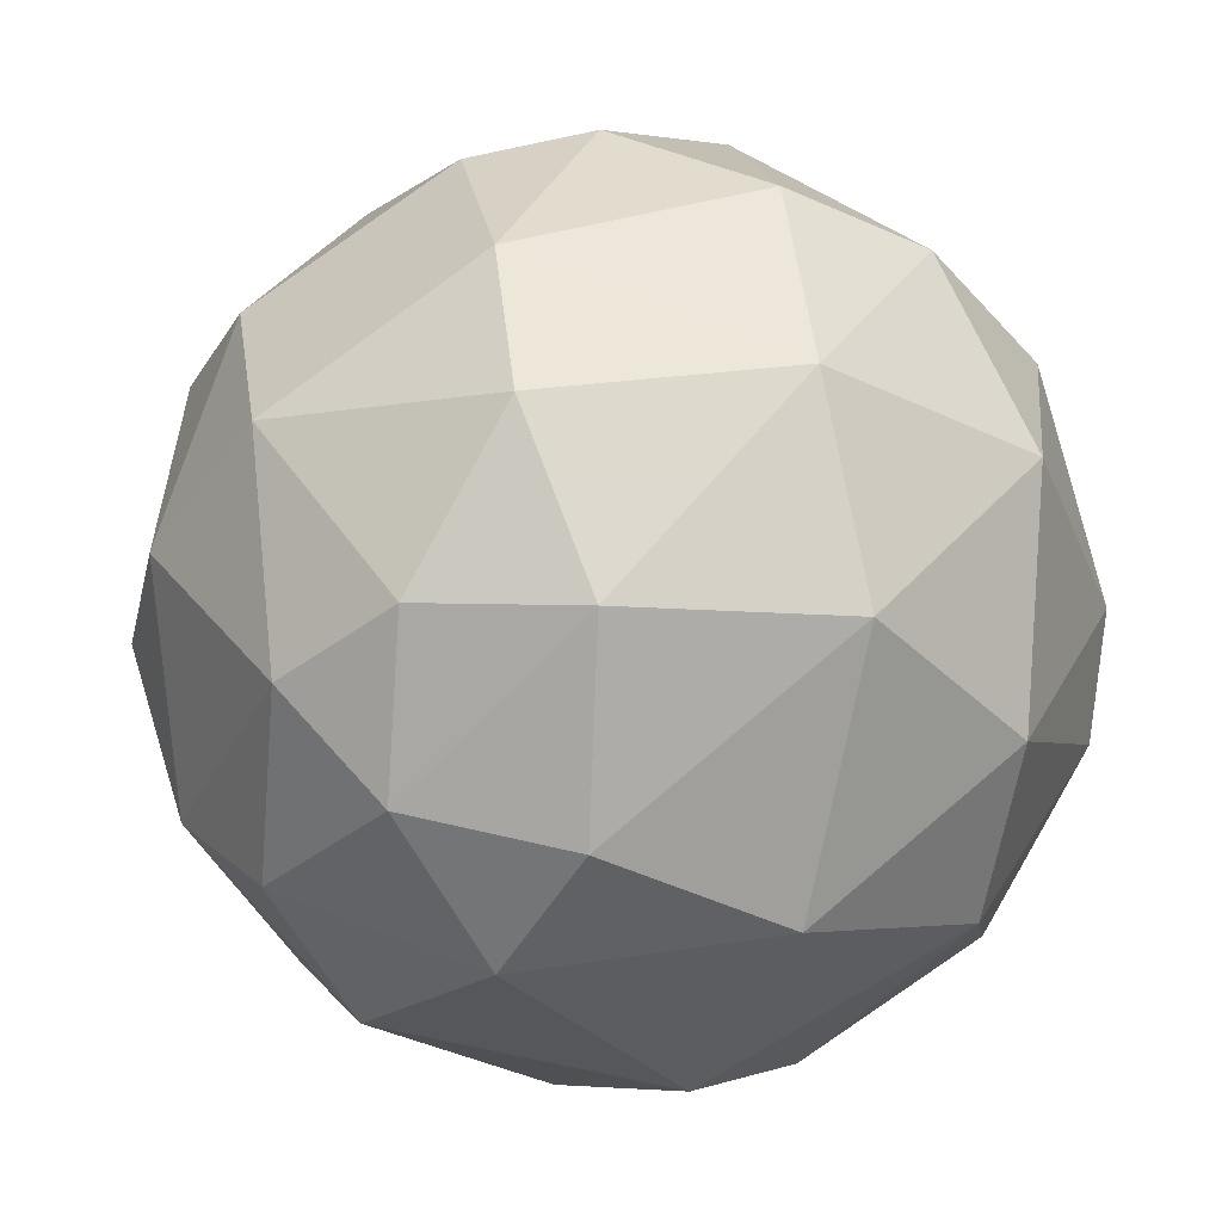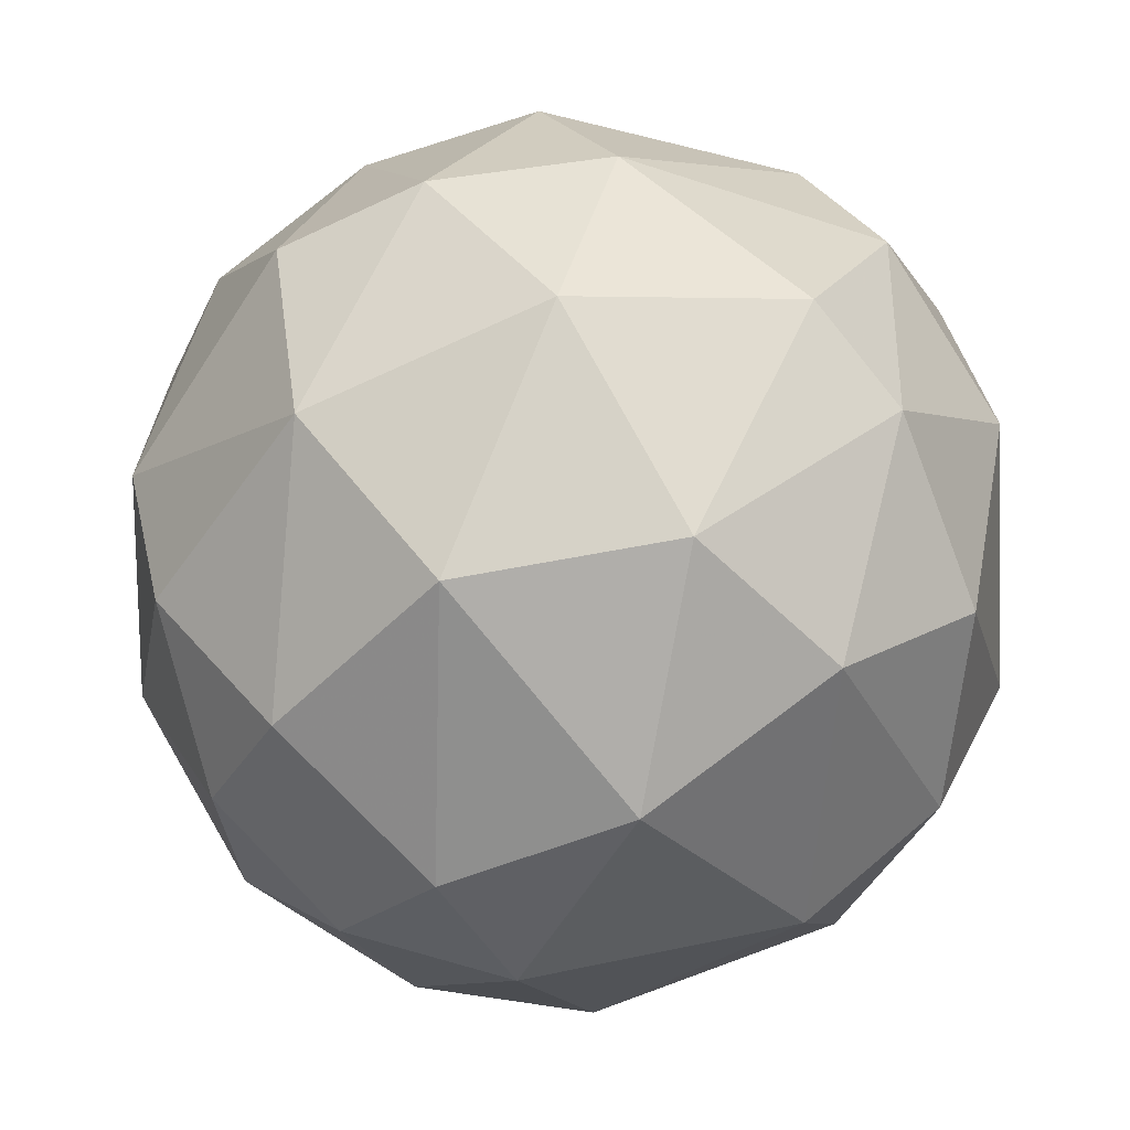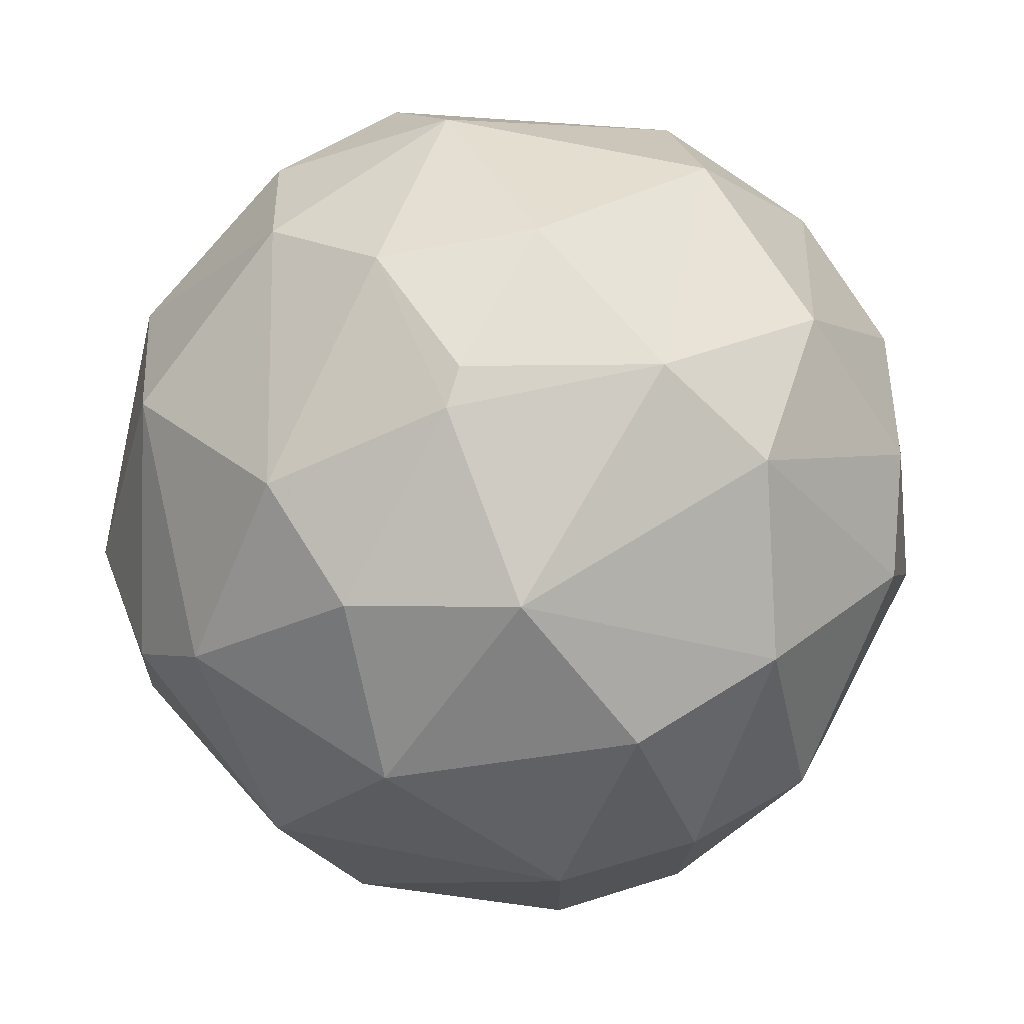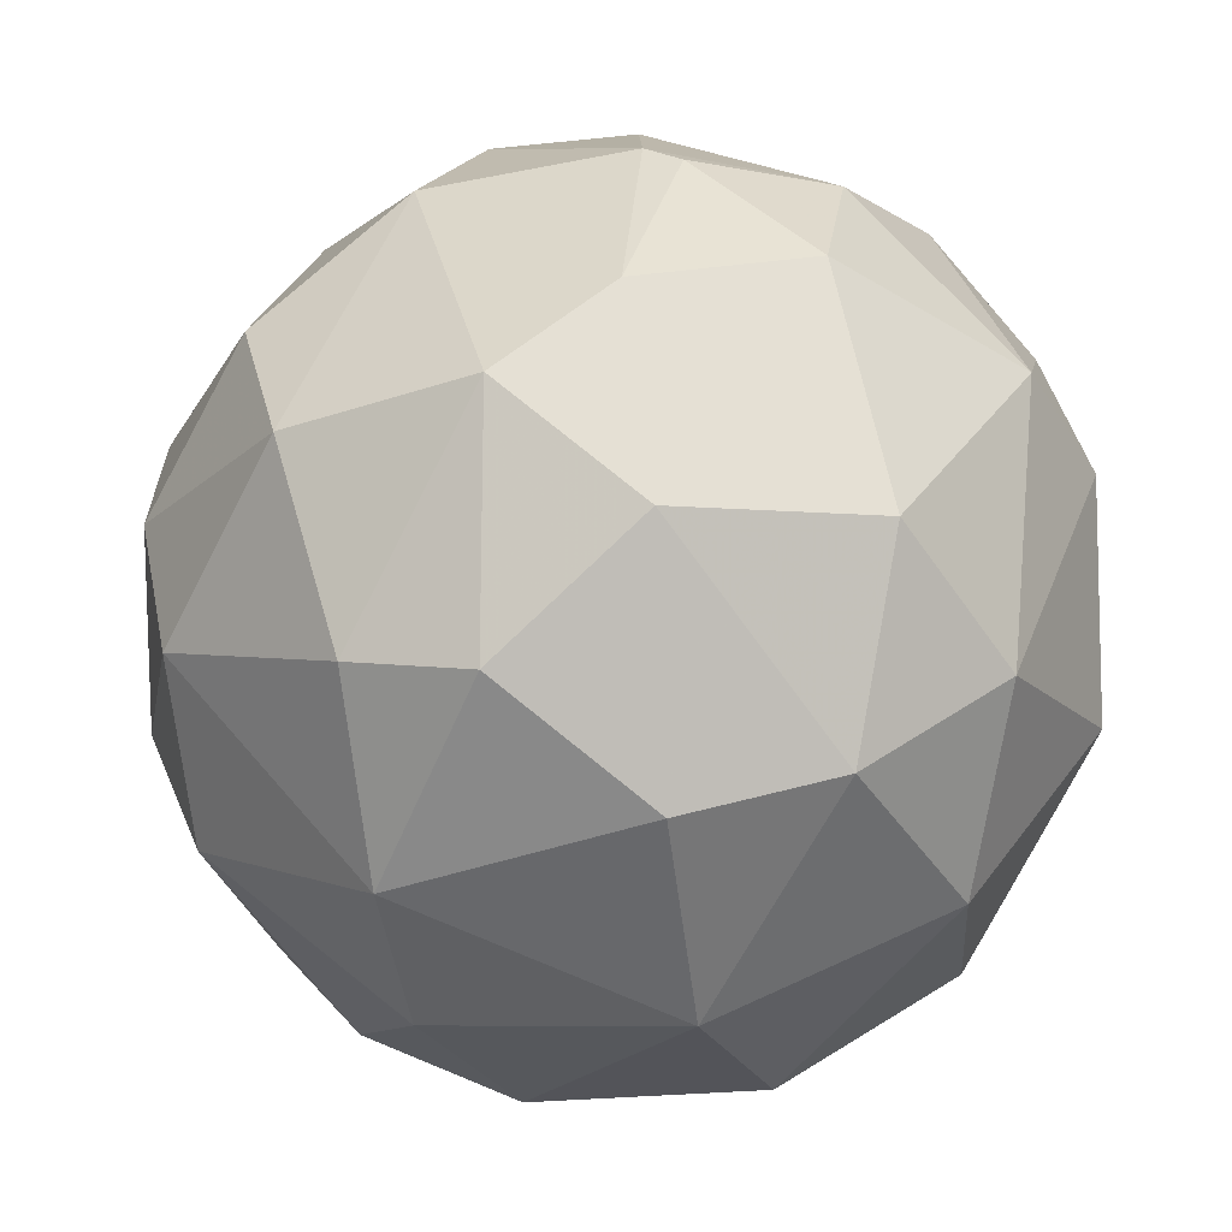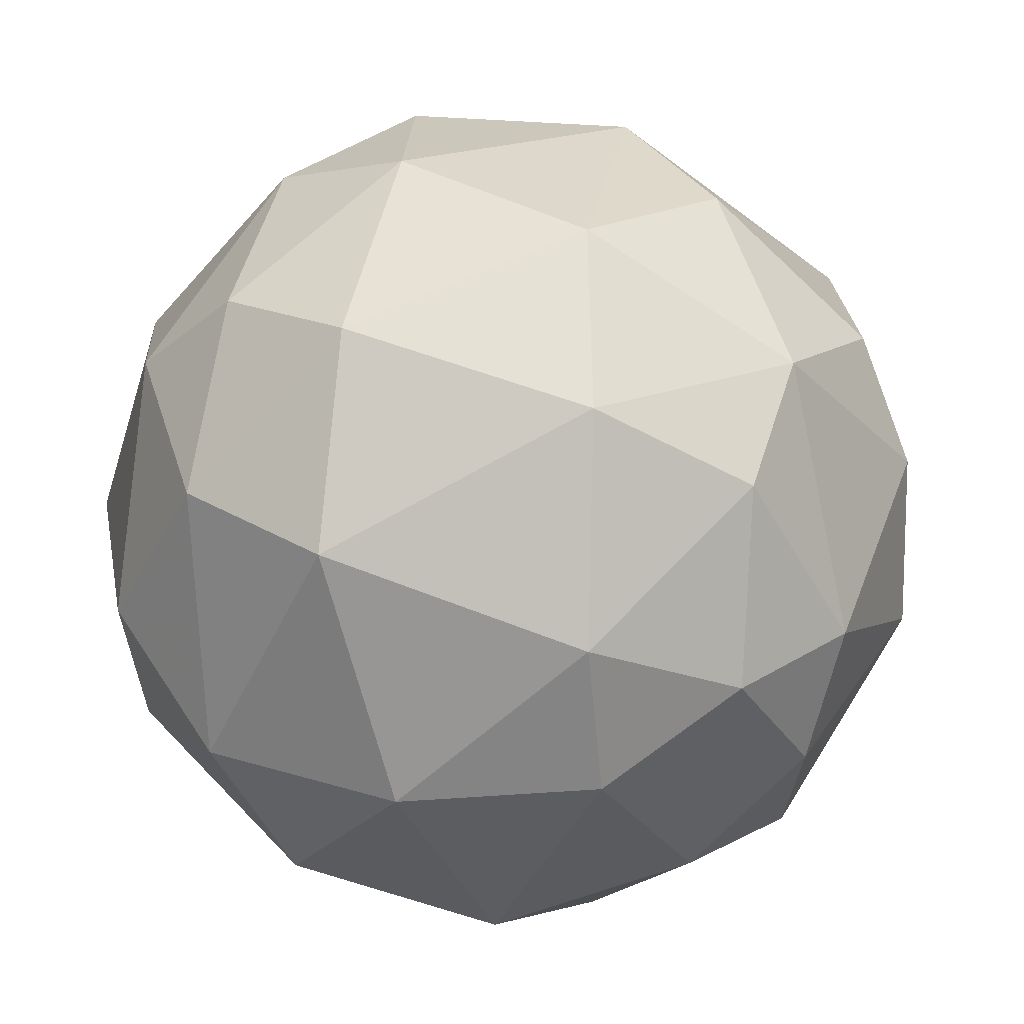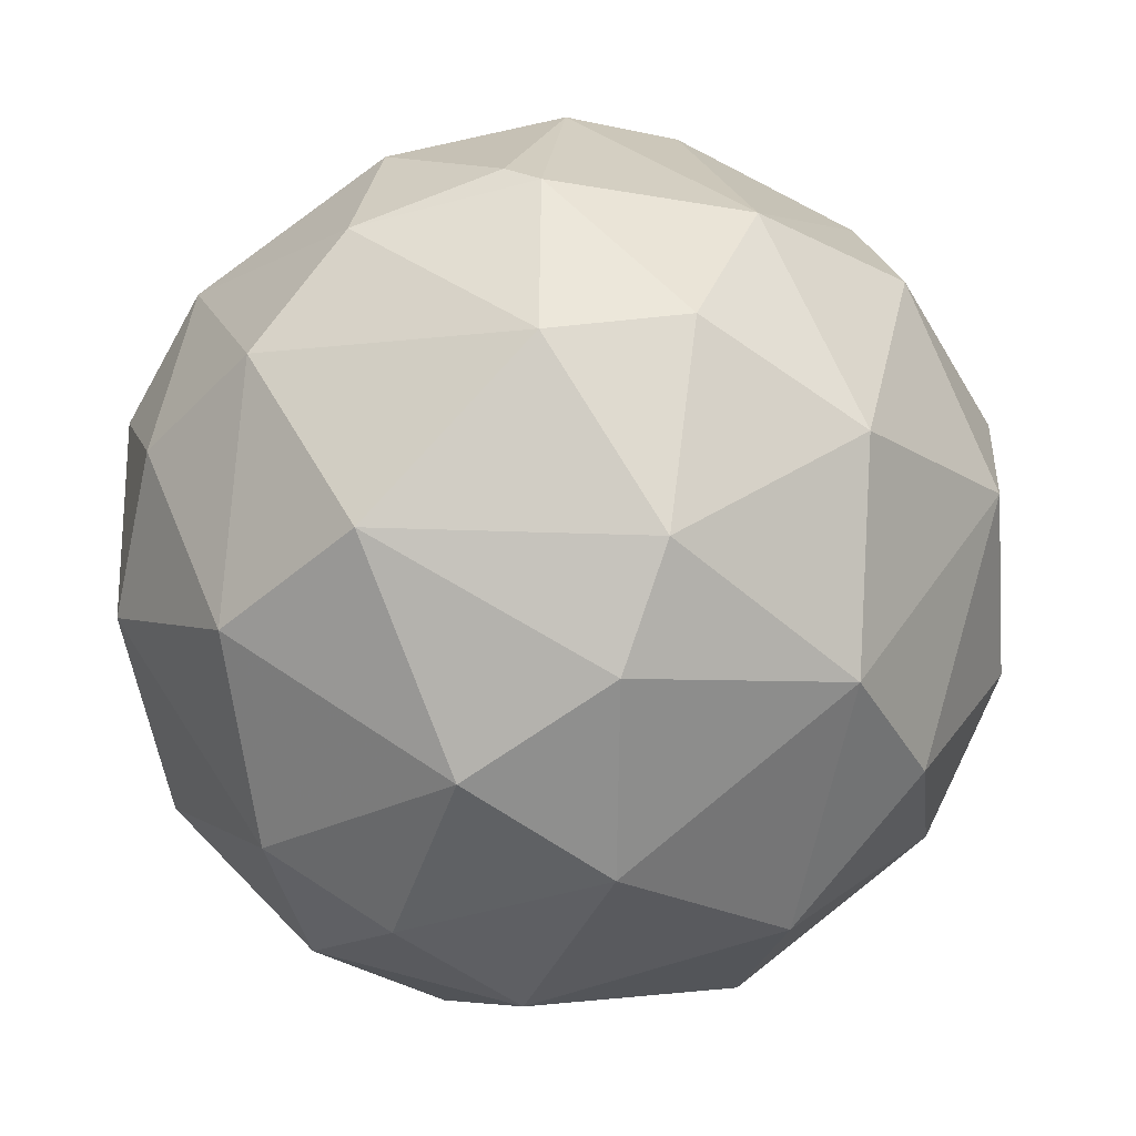
<metadata>
{"format":"obj","ext":"obj","renderer":"f3d","projection":"perspective","resolution":1024,"background":"white","views":[{"elev":-47.9,"azim":-69.1,"up":"+Y"},{"elev":-41.4,"azim":-12.5,"up":"+Y"},{"elev":77.5,"azim":-163.2,"up":"+Y"},{"elev":31.4,"azim":-55.1,"up":"+Y"},{"elev":-64.4,"azim":146.1,"up":"+Y"},{"elev":29.5,"azim":125.9,"up":"+Y"}]}
</metadata>
<code>
o convex_0
v -0.1462 -0.4878 0.02437
v 0.06503 0.5041 0.02437
v 0.06503 0.5041 -0.02428
v 0.4959 -0.1138 0.02428
v 0.04056 -0.05674 -0.5041
v -0.3902 0.0975 0.317
v 0.1462 -0.03237 0.4877
v -0.4389 0.0975 -0.2438
v 0.4308 0.2682 -0.06493
v 0.2601 -0.4389 -0.02428
v 0.02437 0.3089 -0.4064
v 0.1869 0.317 0.3576
v -0.2845 0.4228 0.04056
v -0.3171 -0.3332 -0.2276
v -0.2032 -0.3413 0.3252
v 0.3739 -0.07312 -0.3414
v -0.4633 -0.2032 0.07312
v 0.0975 -0.3902 -0.317
v 0.2114 -0.3577 0.3007
v 0.4228 0.04056 0.2845
v -0.1219 0.3089 0.3902
v -0.2032 -0.07312 -0.4633
v -0.2357 0.3495 -0.2926
v -0.1219 -0.08931 0.4878
v 0.2764 0.2763 -0.3332
v -0.4715 0.1951 0.007993
v 0.3332 0.3576 0.1543
v 0.3577 -0.3007 -0.2113
v 0.3739 -0.2276 0.2682
v -0.1951 0.1543 -0.447
v -0.3576 -0.1544 0.3332
v -0.4552 -0.1137 -0.2032
v 0.2357 0.4308 -0.1462
v -0.1057 -0.3739 -0.3331
v 0.03247 -0.4795 0.1707
v 0.03247 -0.3088 0.4065
v 0.03247 0.4634 0.2114
v -0.07312 0.4634 -0.2031
v -0.2927 0.3494 0.2357
v 0.4634 0.04056 -0.2113
v -0.3332 -0.3739 0.1056
v -0.03247 -0.4959 -0.1137
v -0.05684 0.1382 0.4878
v 0.1462 0.0974 -0.4796
v 0.1788 -0.2113 -0.4308
v 0.4878 0.1301 0.07312
v -0.5041 -0.02428 0.06493
v 0.3983 -0.3171 0.04865
v -0.3576 0.3332 -0.1544
v -0.2519 0.1138 0.4308
v 0.2682 0.1788 0.3983
v 0.252 -0.1137 0.4308
v -0.0975 -0.2437 -0.4388
v -0.3332 -0.1057 -0.3739
v -0.1462 0.4796 0.0975
v 0.4634 -0.1788 -0.1219
v 0.1138 0.4308 -0.2519
v 0.3577 0.1544 -0.3332
v -0.3739 -0.3413 -0.07312
v 0.3739 0.2276 0.2682
v -0.2195 -0.4389 -0.1462
v -0.3332 0.1544 -0.3576
v -0.4389 0.2195 0.1462
v 0.1951 0.4552 0.13
f 37 12 64
f 10 18 28
f 4 20 29
f 5 22 30
f 23 11 30
f 15 24 31
f 9 25 33
f 27 9 33
f 15 1 35
f 10 19 35
f 35 19 36
f 24 15 36
f 7 24 36
f 15 35 36
f 21 12 37
f 11 23 38
f 1 15 41
f 31 17 41
f 15 31 41
f 18 10 42
f 34 18 42
f 35 1 42
f 10 35 42
f 12 21 43
f 24 7 43
f 11 25 44
f 5 30 44
f 30 11 44
f 16 28 45
f 28 18 45
f 5 44 45
f 44 16 45
f 20 4 46
f 9 27 46
f 4 40 46
f 40 9 46
f 26 8 47
f 31 6 47
f 17 31 47
f 32 17 47
f 8 32 47
f 19 10 48
f 10 28 48
f 4 29 48
f 29 19 48
f 26 13 49
f 8 26 49
f 13 38 49
f 38 23 49
f 6 31 50
f 31 24 50
f 39 6 50
f 21 39 50
f 43 21 50
f 24 43 50
f 43 7 51
f 12 43 51
f 19 29 52
f 29 20 52
f 36 19 52
f 7 36 52
f 51 7 52
f 20 51 52
f 22 5 53
f 34 14 53
f 18 34 53
f 45 18 53
f 5 45 53
f 14 32 54
f 32 8 54
f 22 53 54
f 53 14 54
f 2 3 55
f 37 2 55
f 21 37 55
f 3 38 55
f 38 13 55
f 39 21 55
f 13 39 55
f 28 16 56
f 40 4 56
f 16 40 56
f 4 48 56
f 48 28 56
f 25 11 57
f 3 33 57
f 33 25 57
f 38 3 57
f 11 38 57
f 25 9 58
f 9 40 58
f 40 16 58
f 16 44 58
f 44 25 58
f 32 14 59
f 17 32 59
f 41 17 59
f 27 12 60
f 20 46 60
f 46 27 60
f 51 20 60
f 12 51 60
f 14 34 61
f 1 41 61
f 42 1 61
f 34 42 61
f 59 14 61
f 41 59 61
f 30 22 62
f 23 30 62
f 8 49 62
f 49 23 62
f 54 8 62
f 22 54 62
f 13 26 63
f 6 39 63
f 39 13 63
f 47 6 63
f 26 47 63
f 3 2 64
f 12 27 64
f 33 3 64
f 27 33 64
f 2 37 64

</code>
